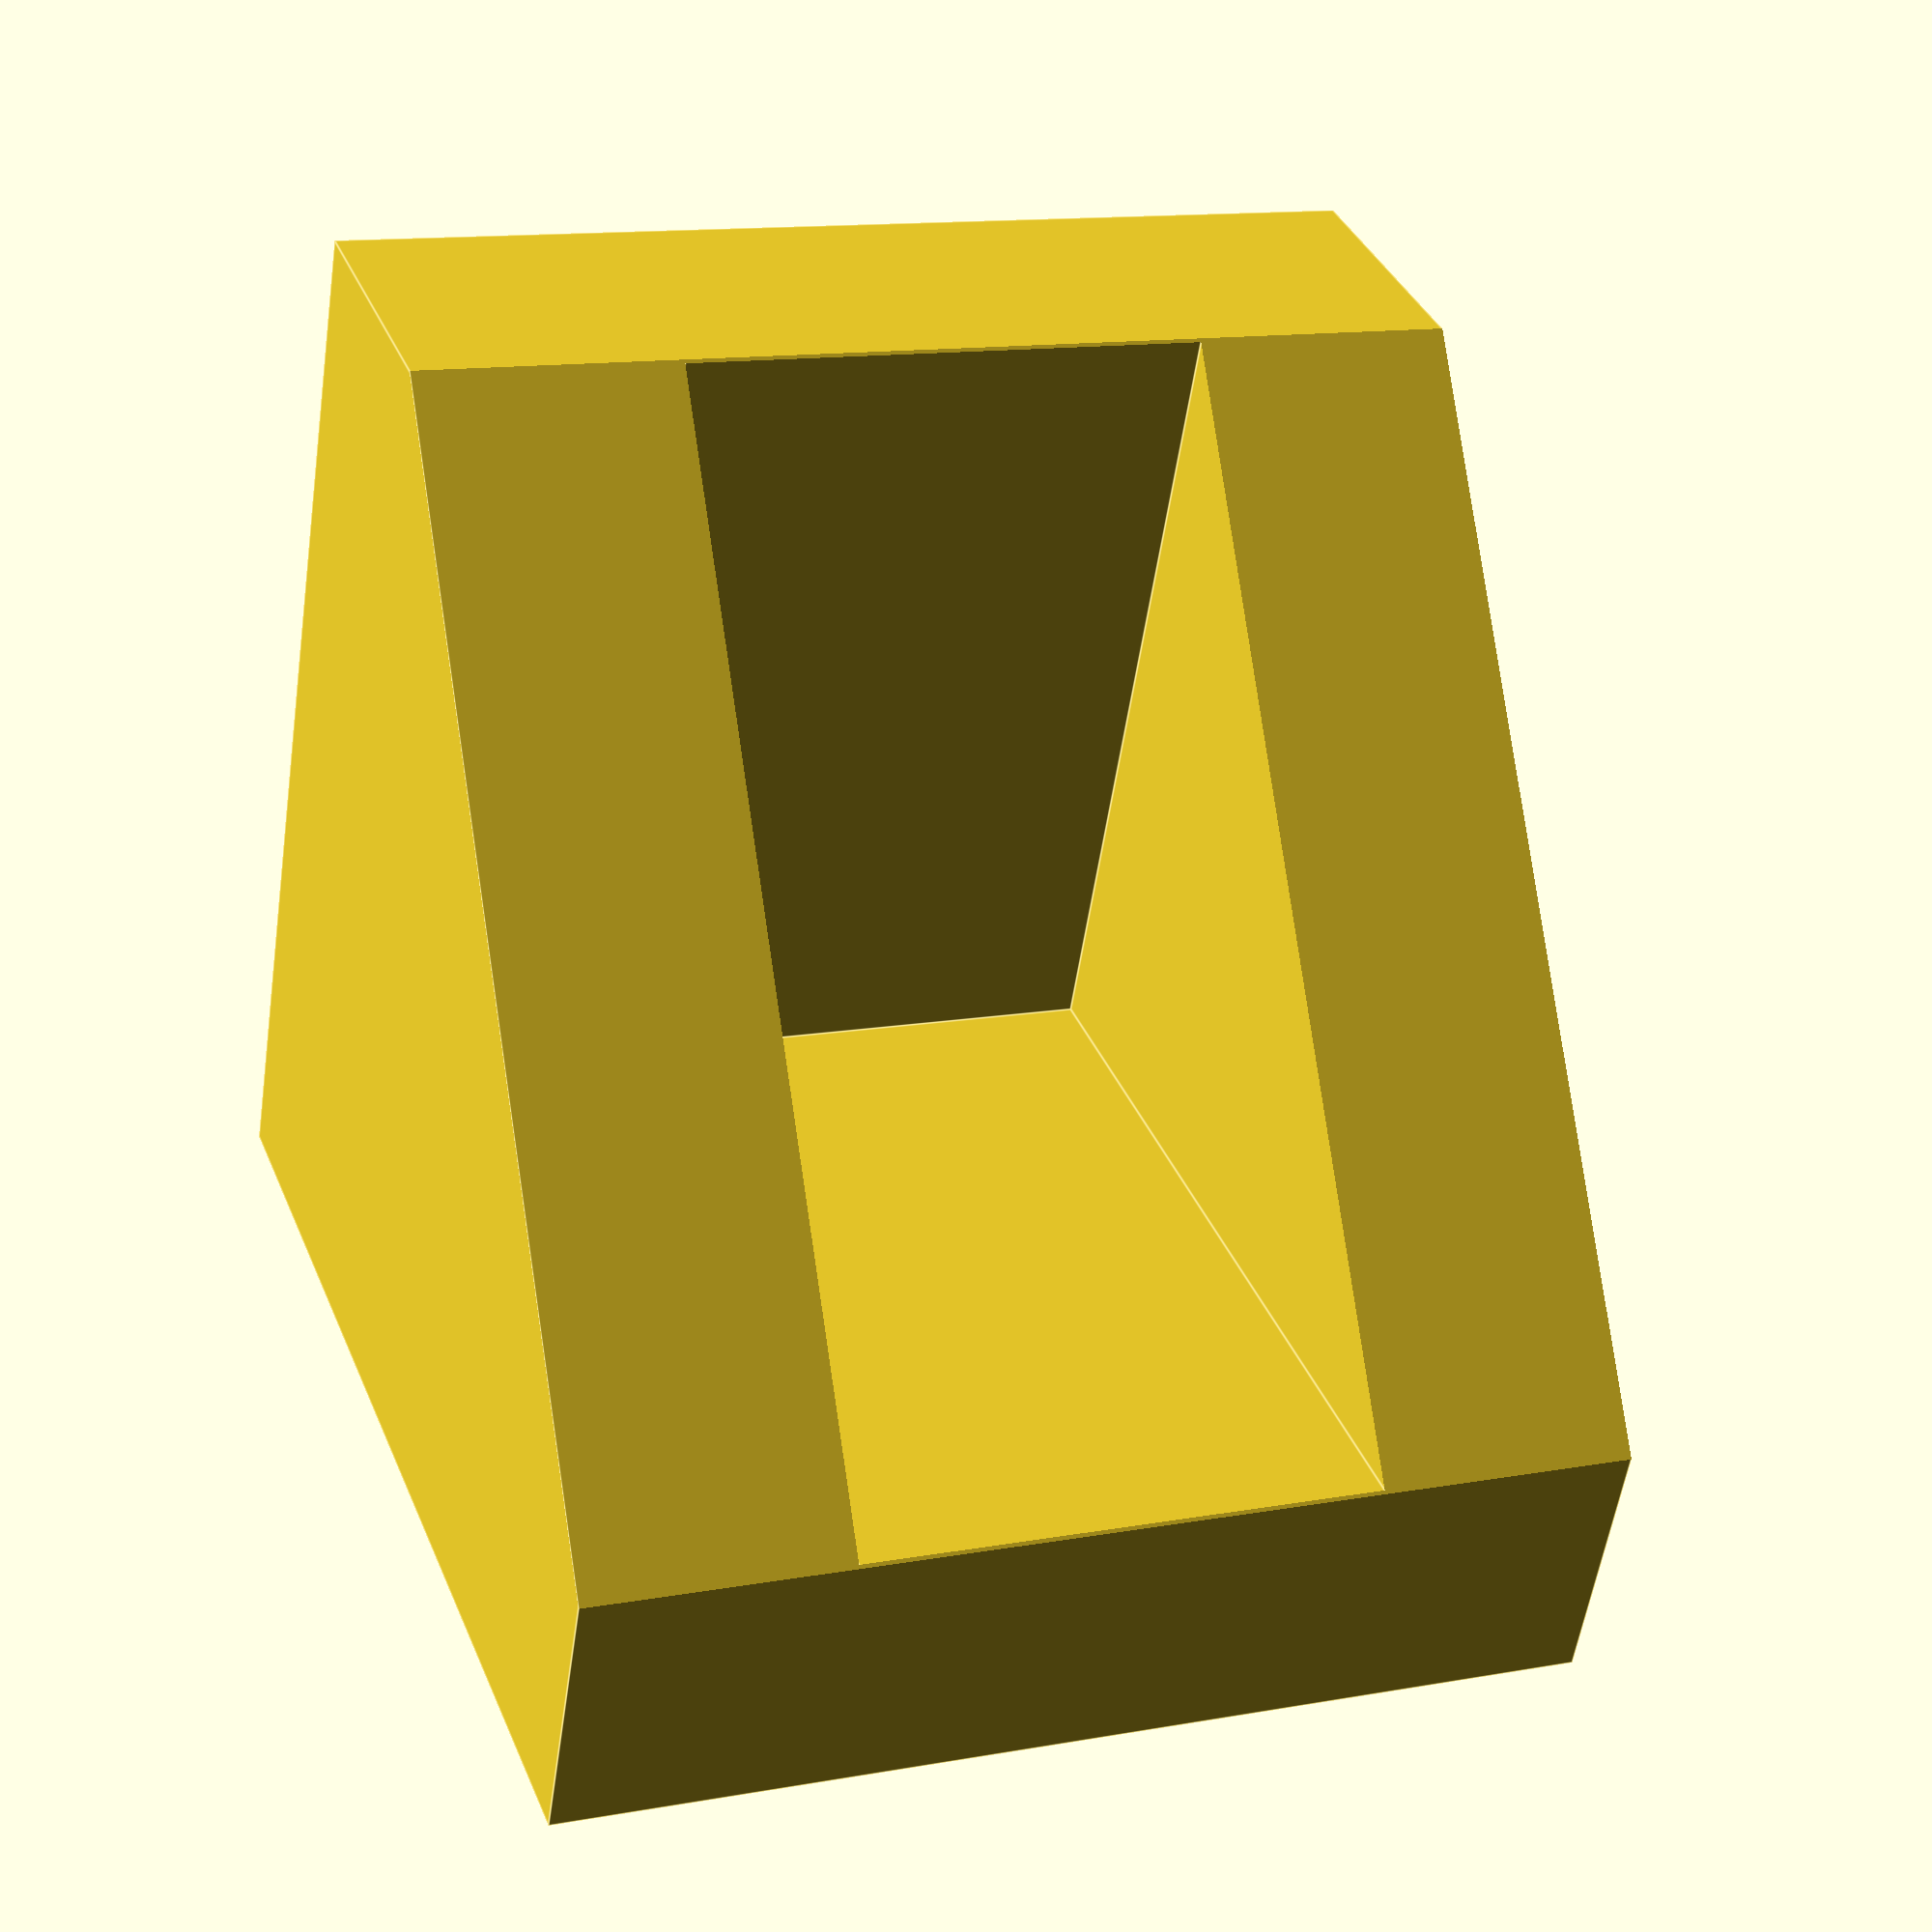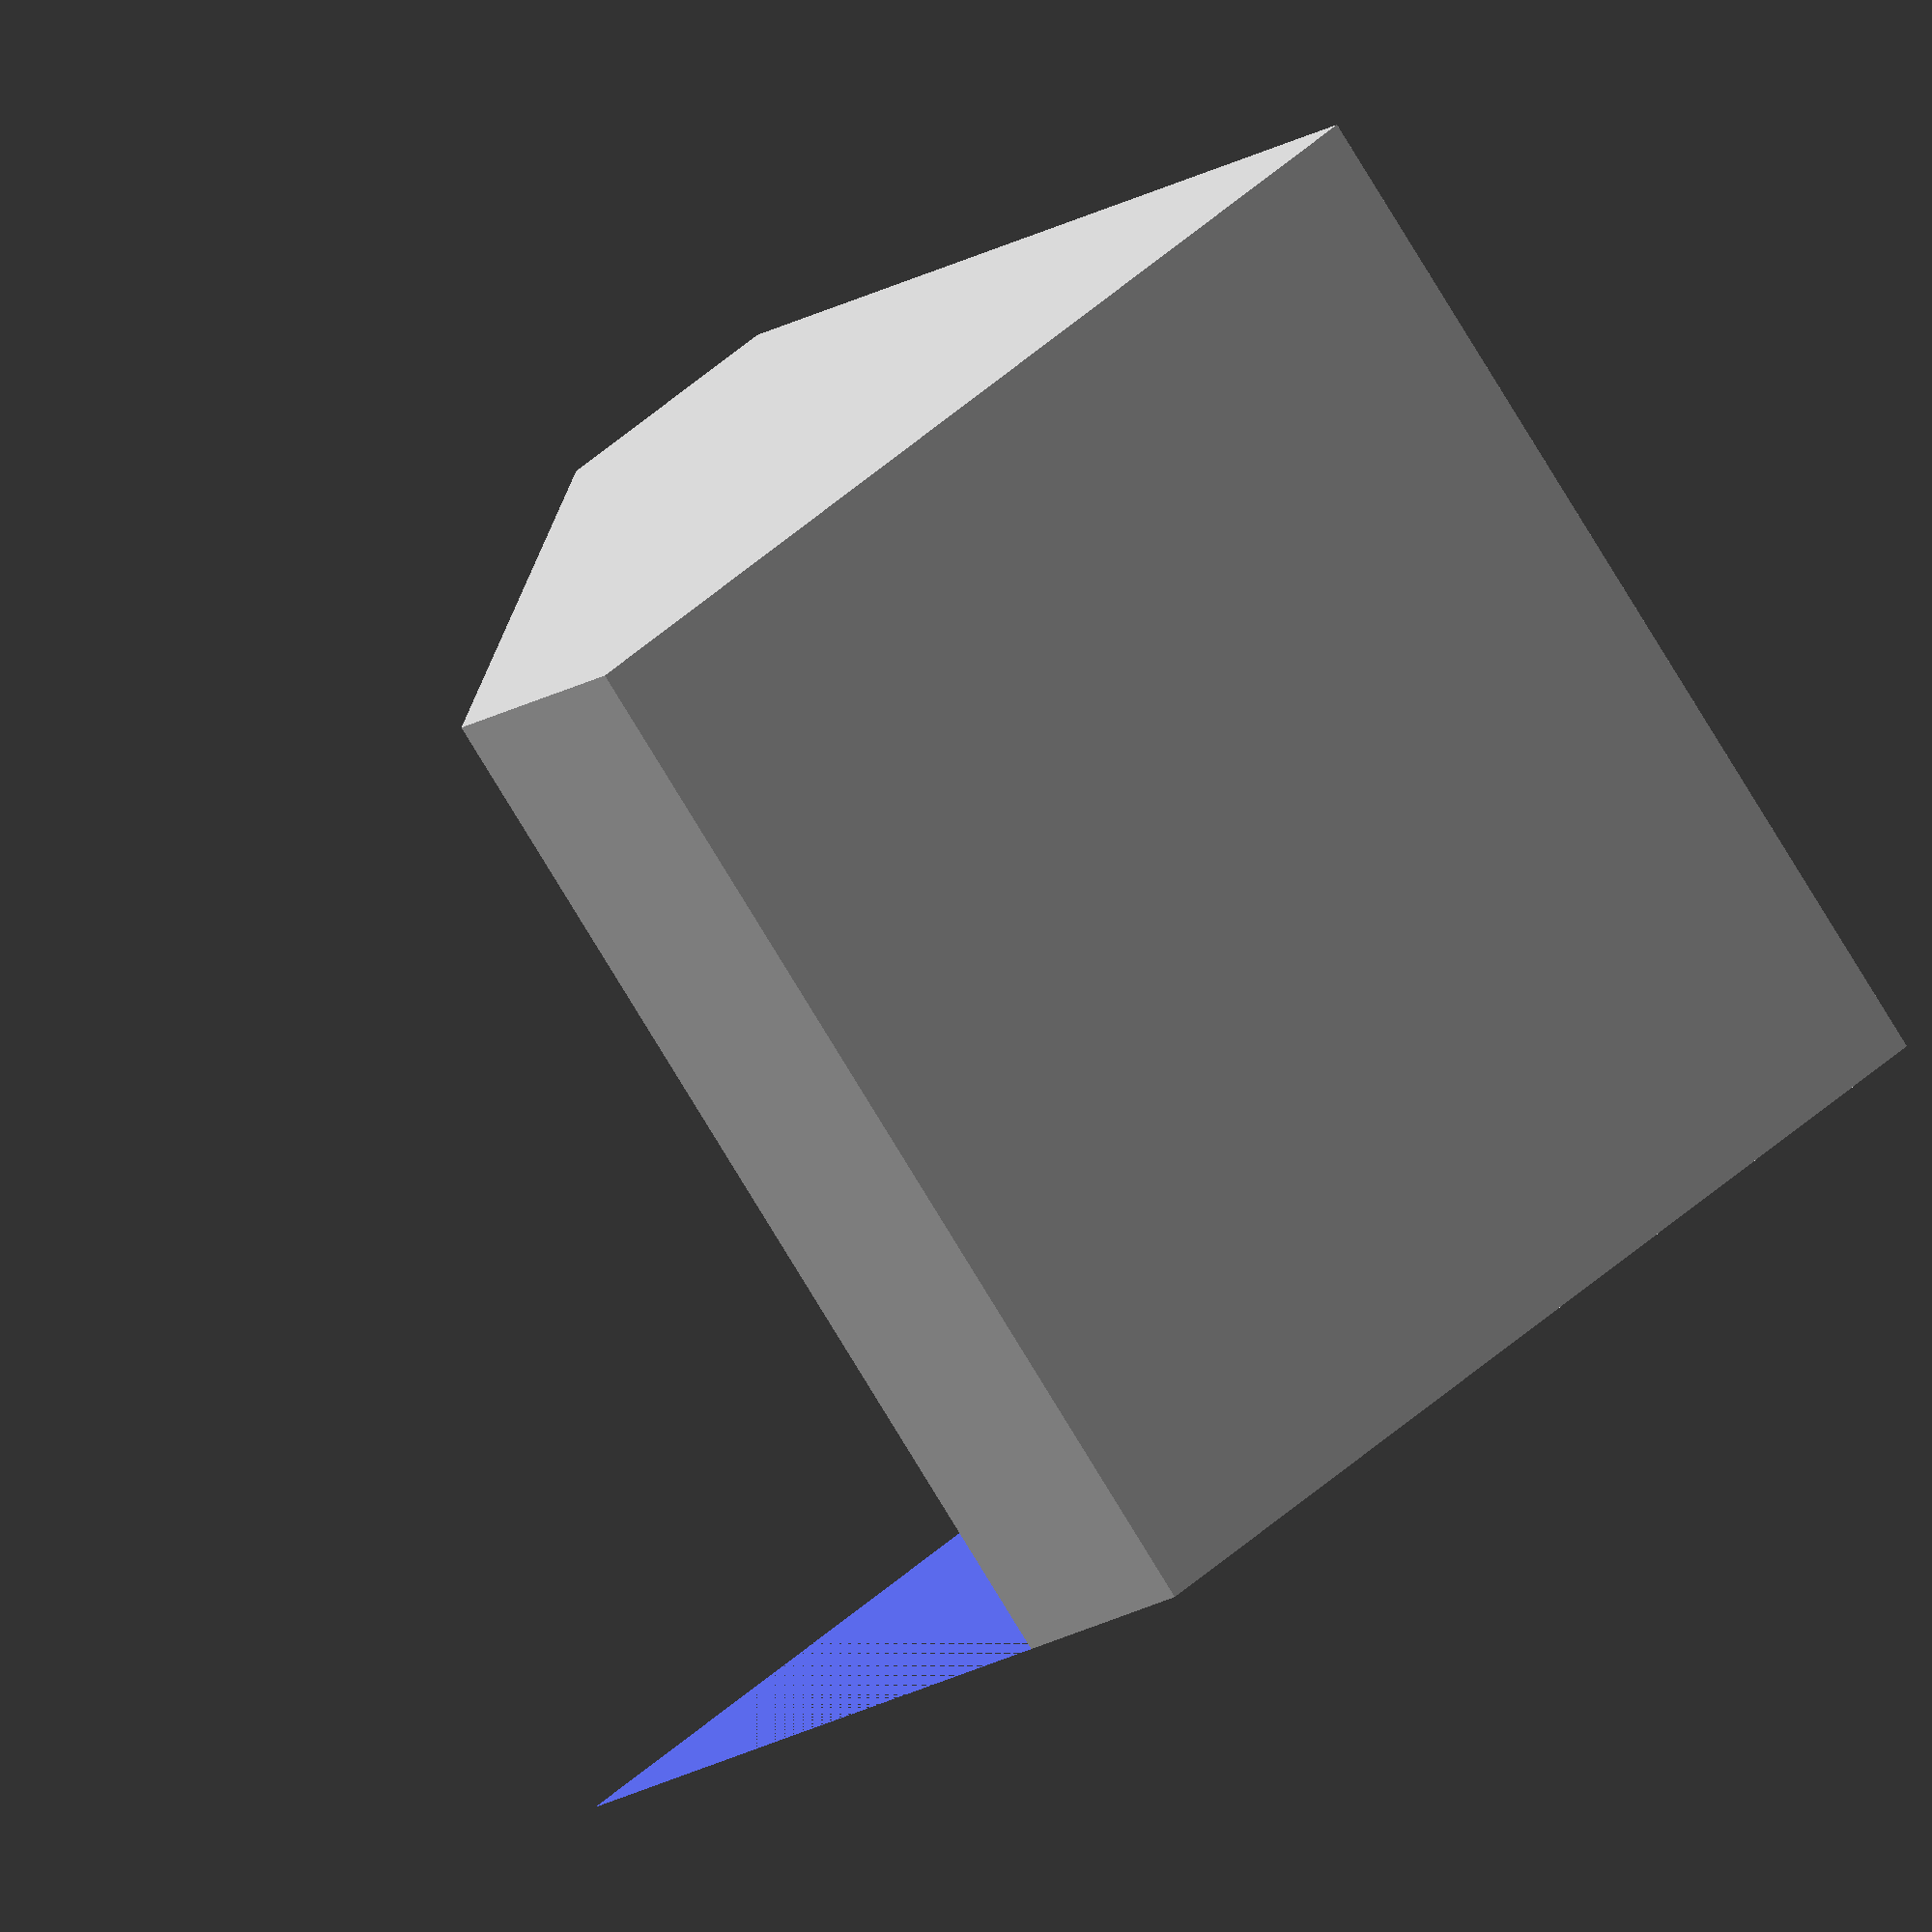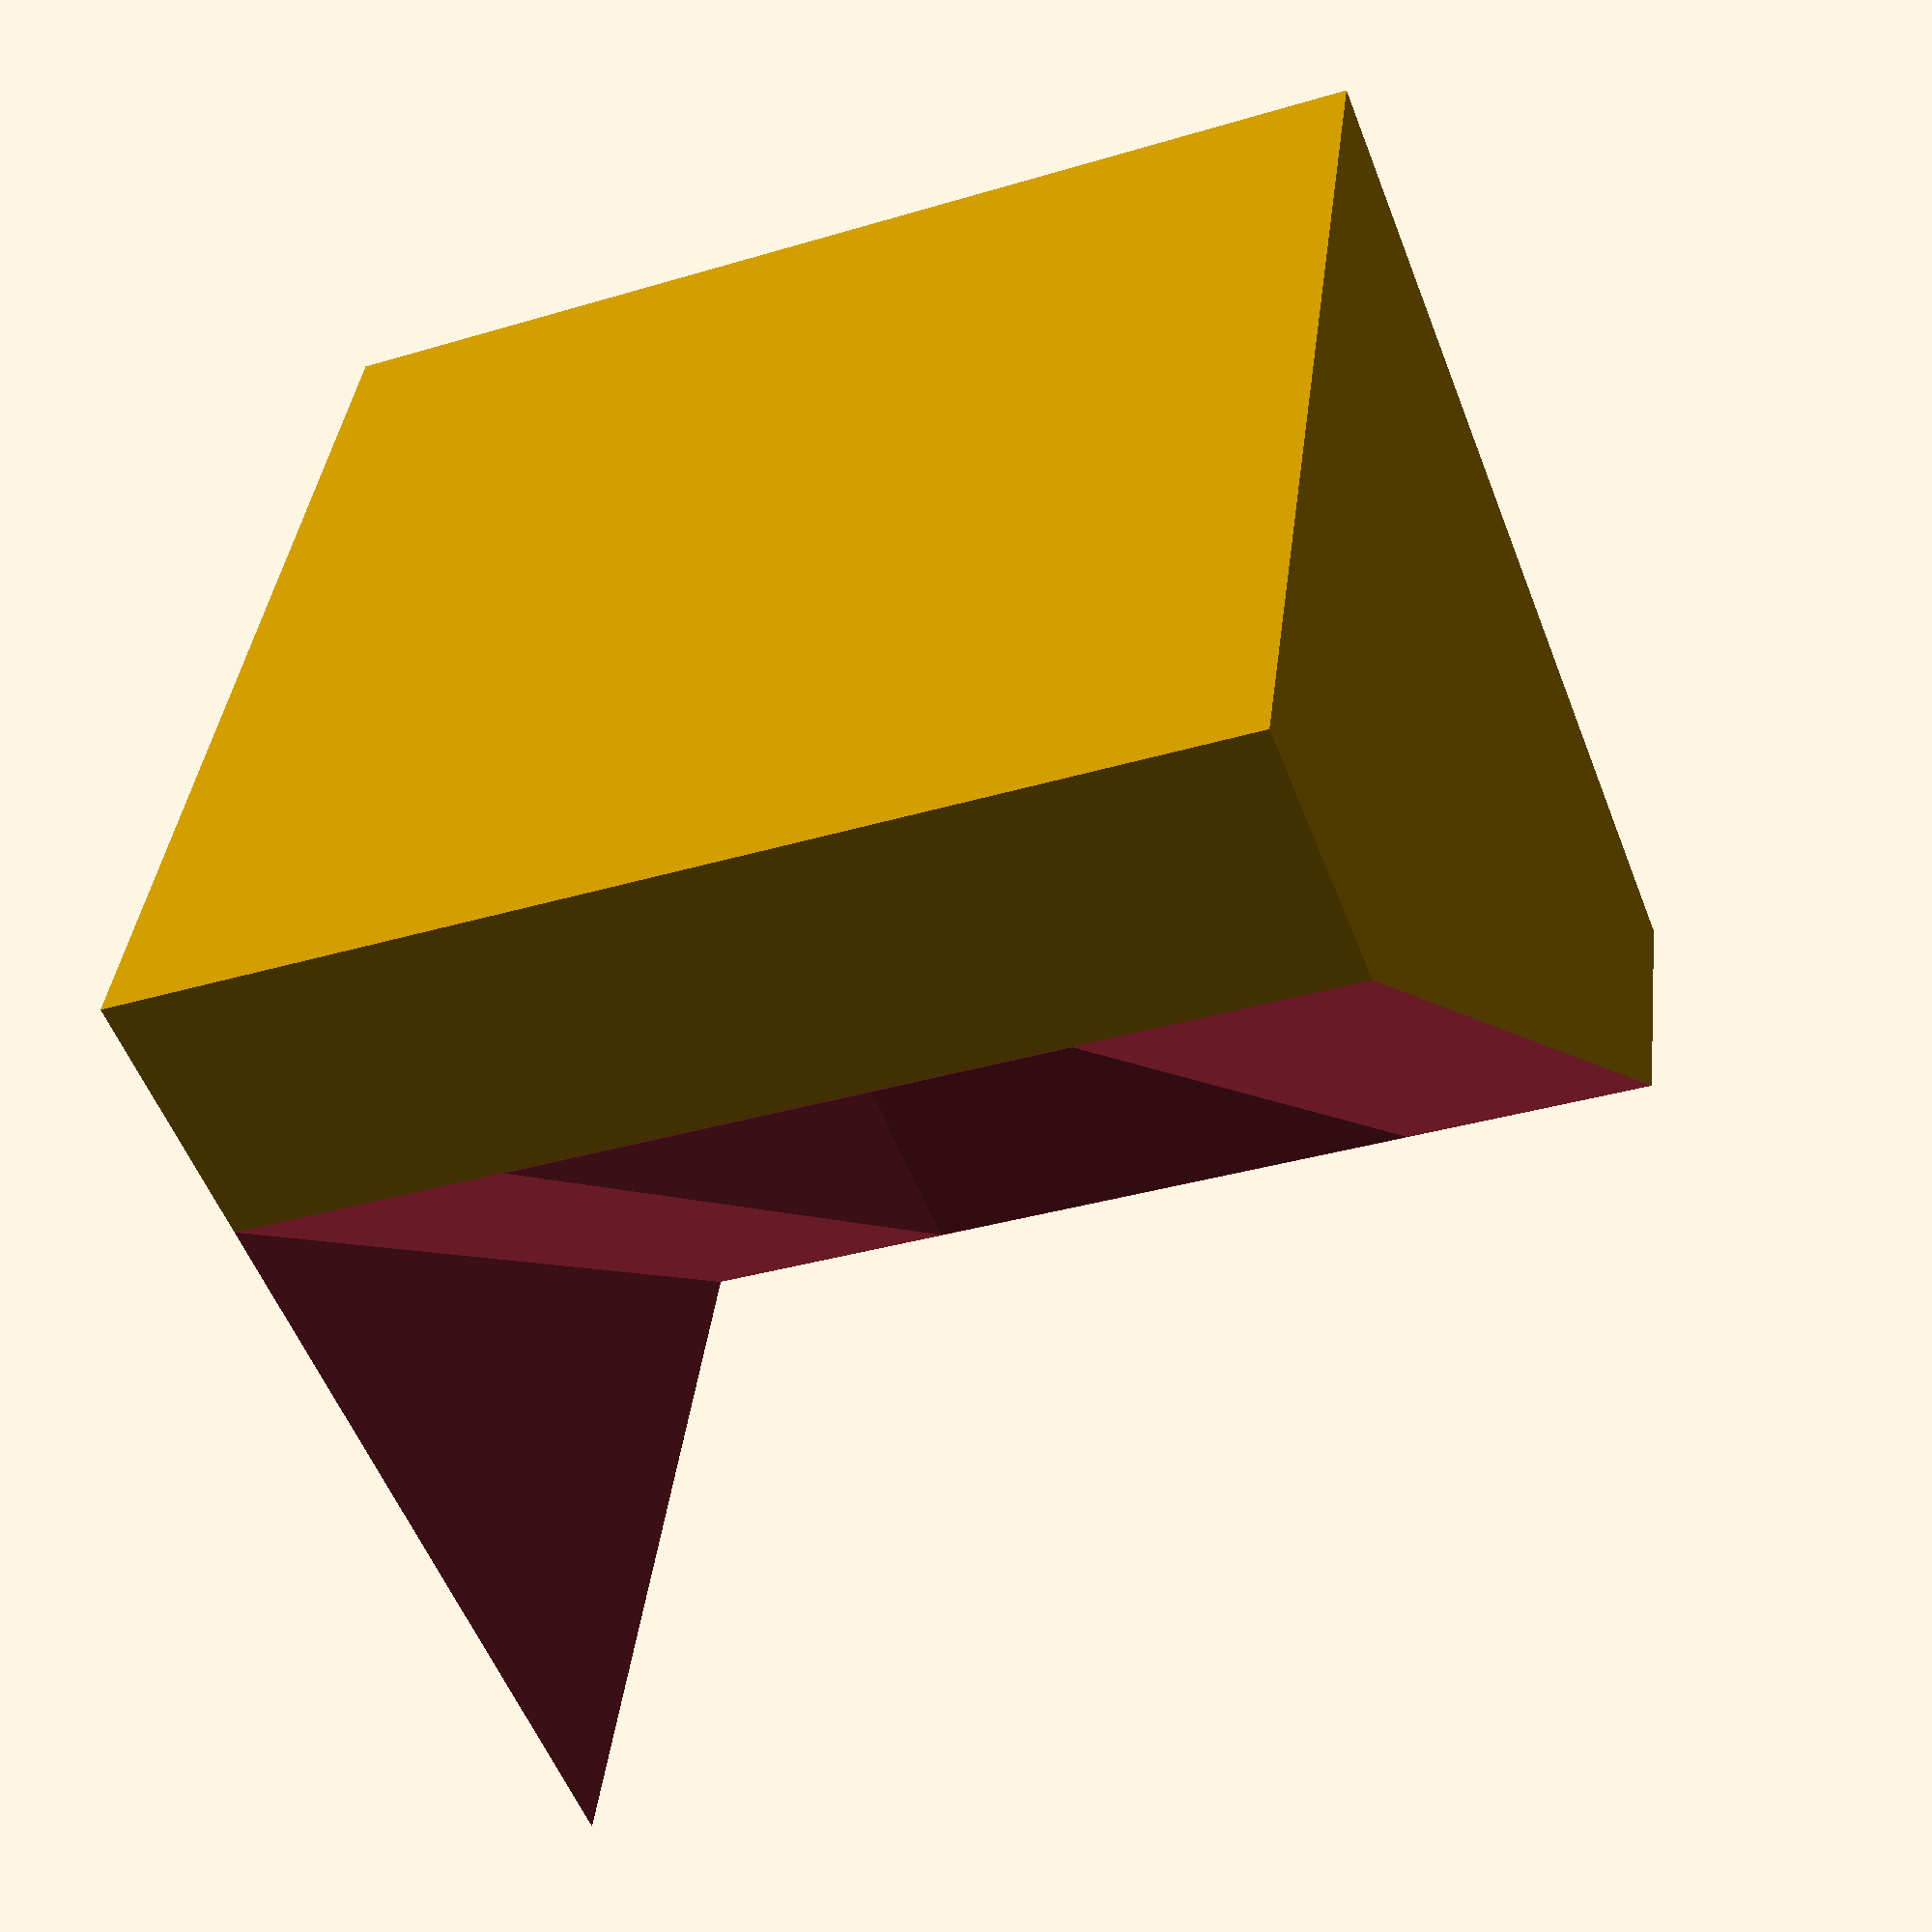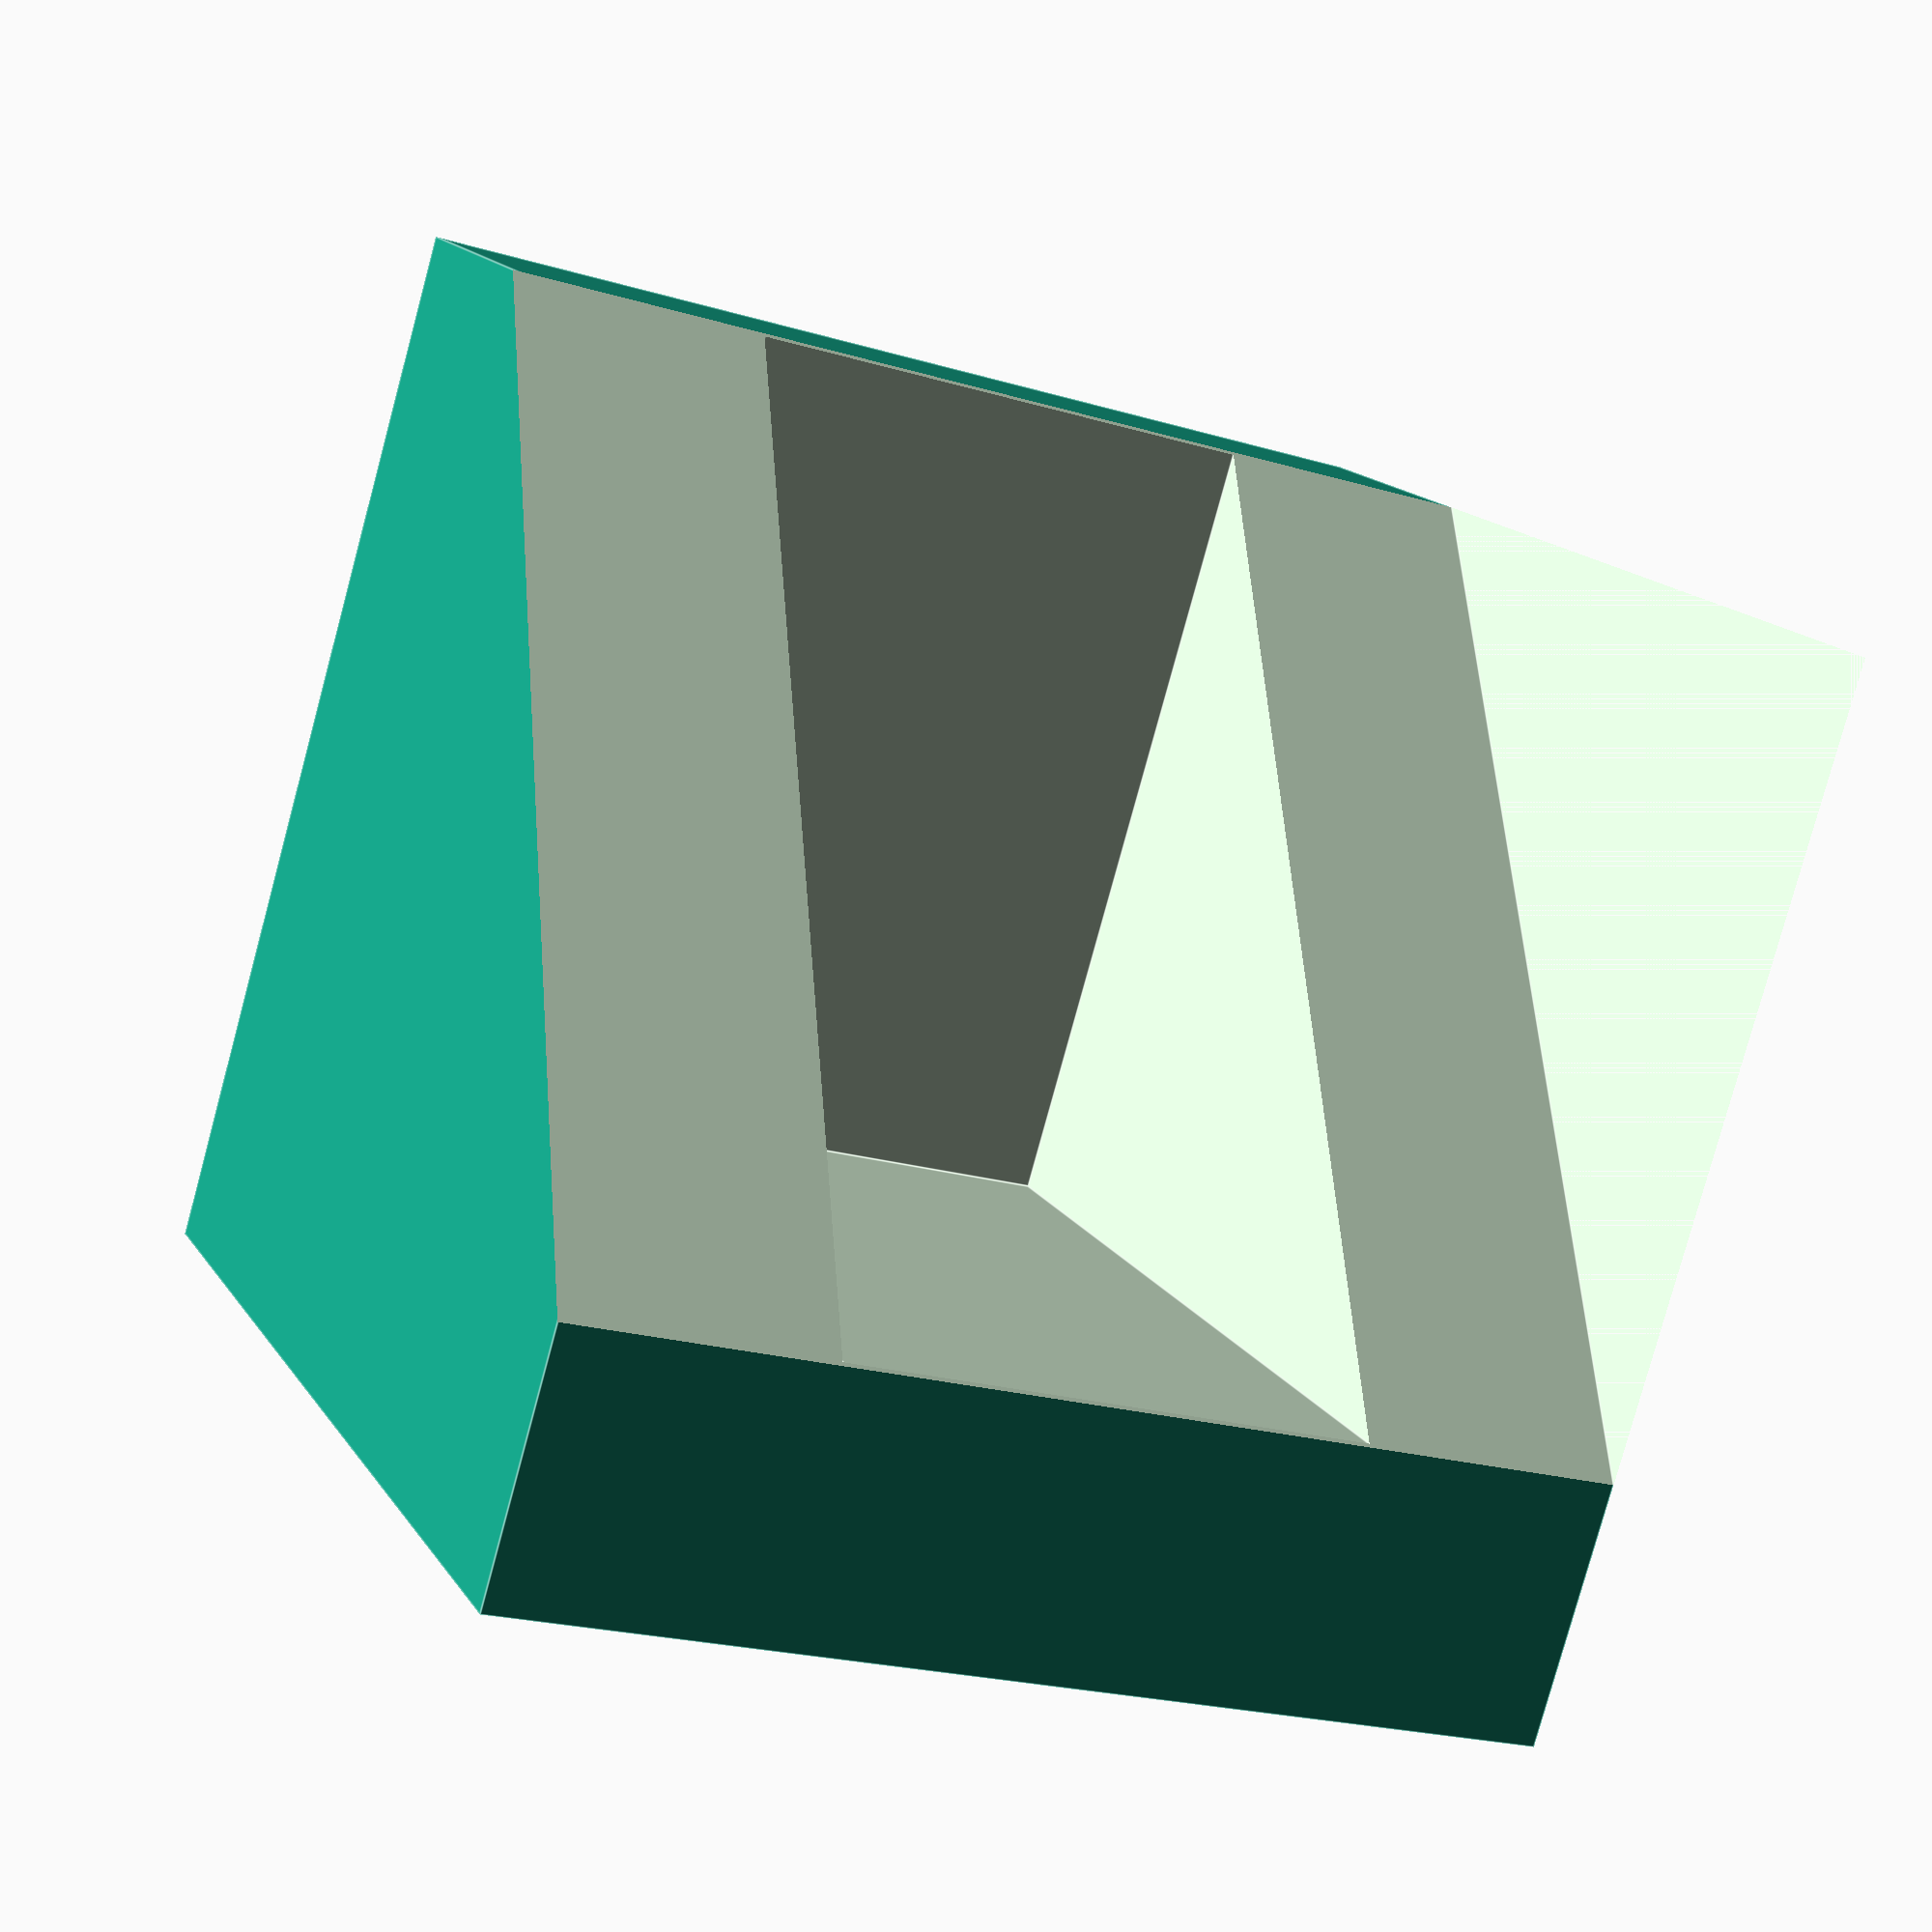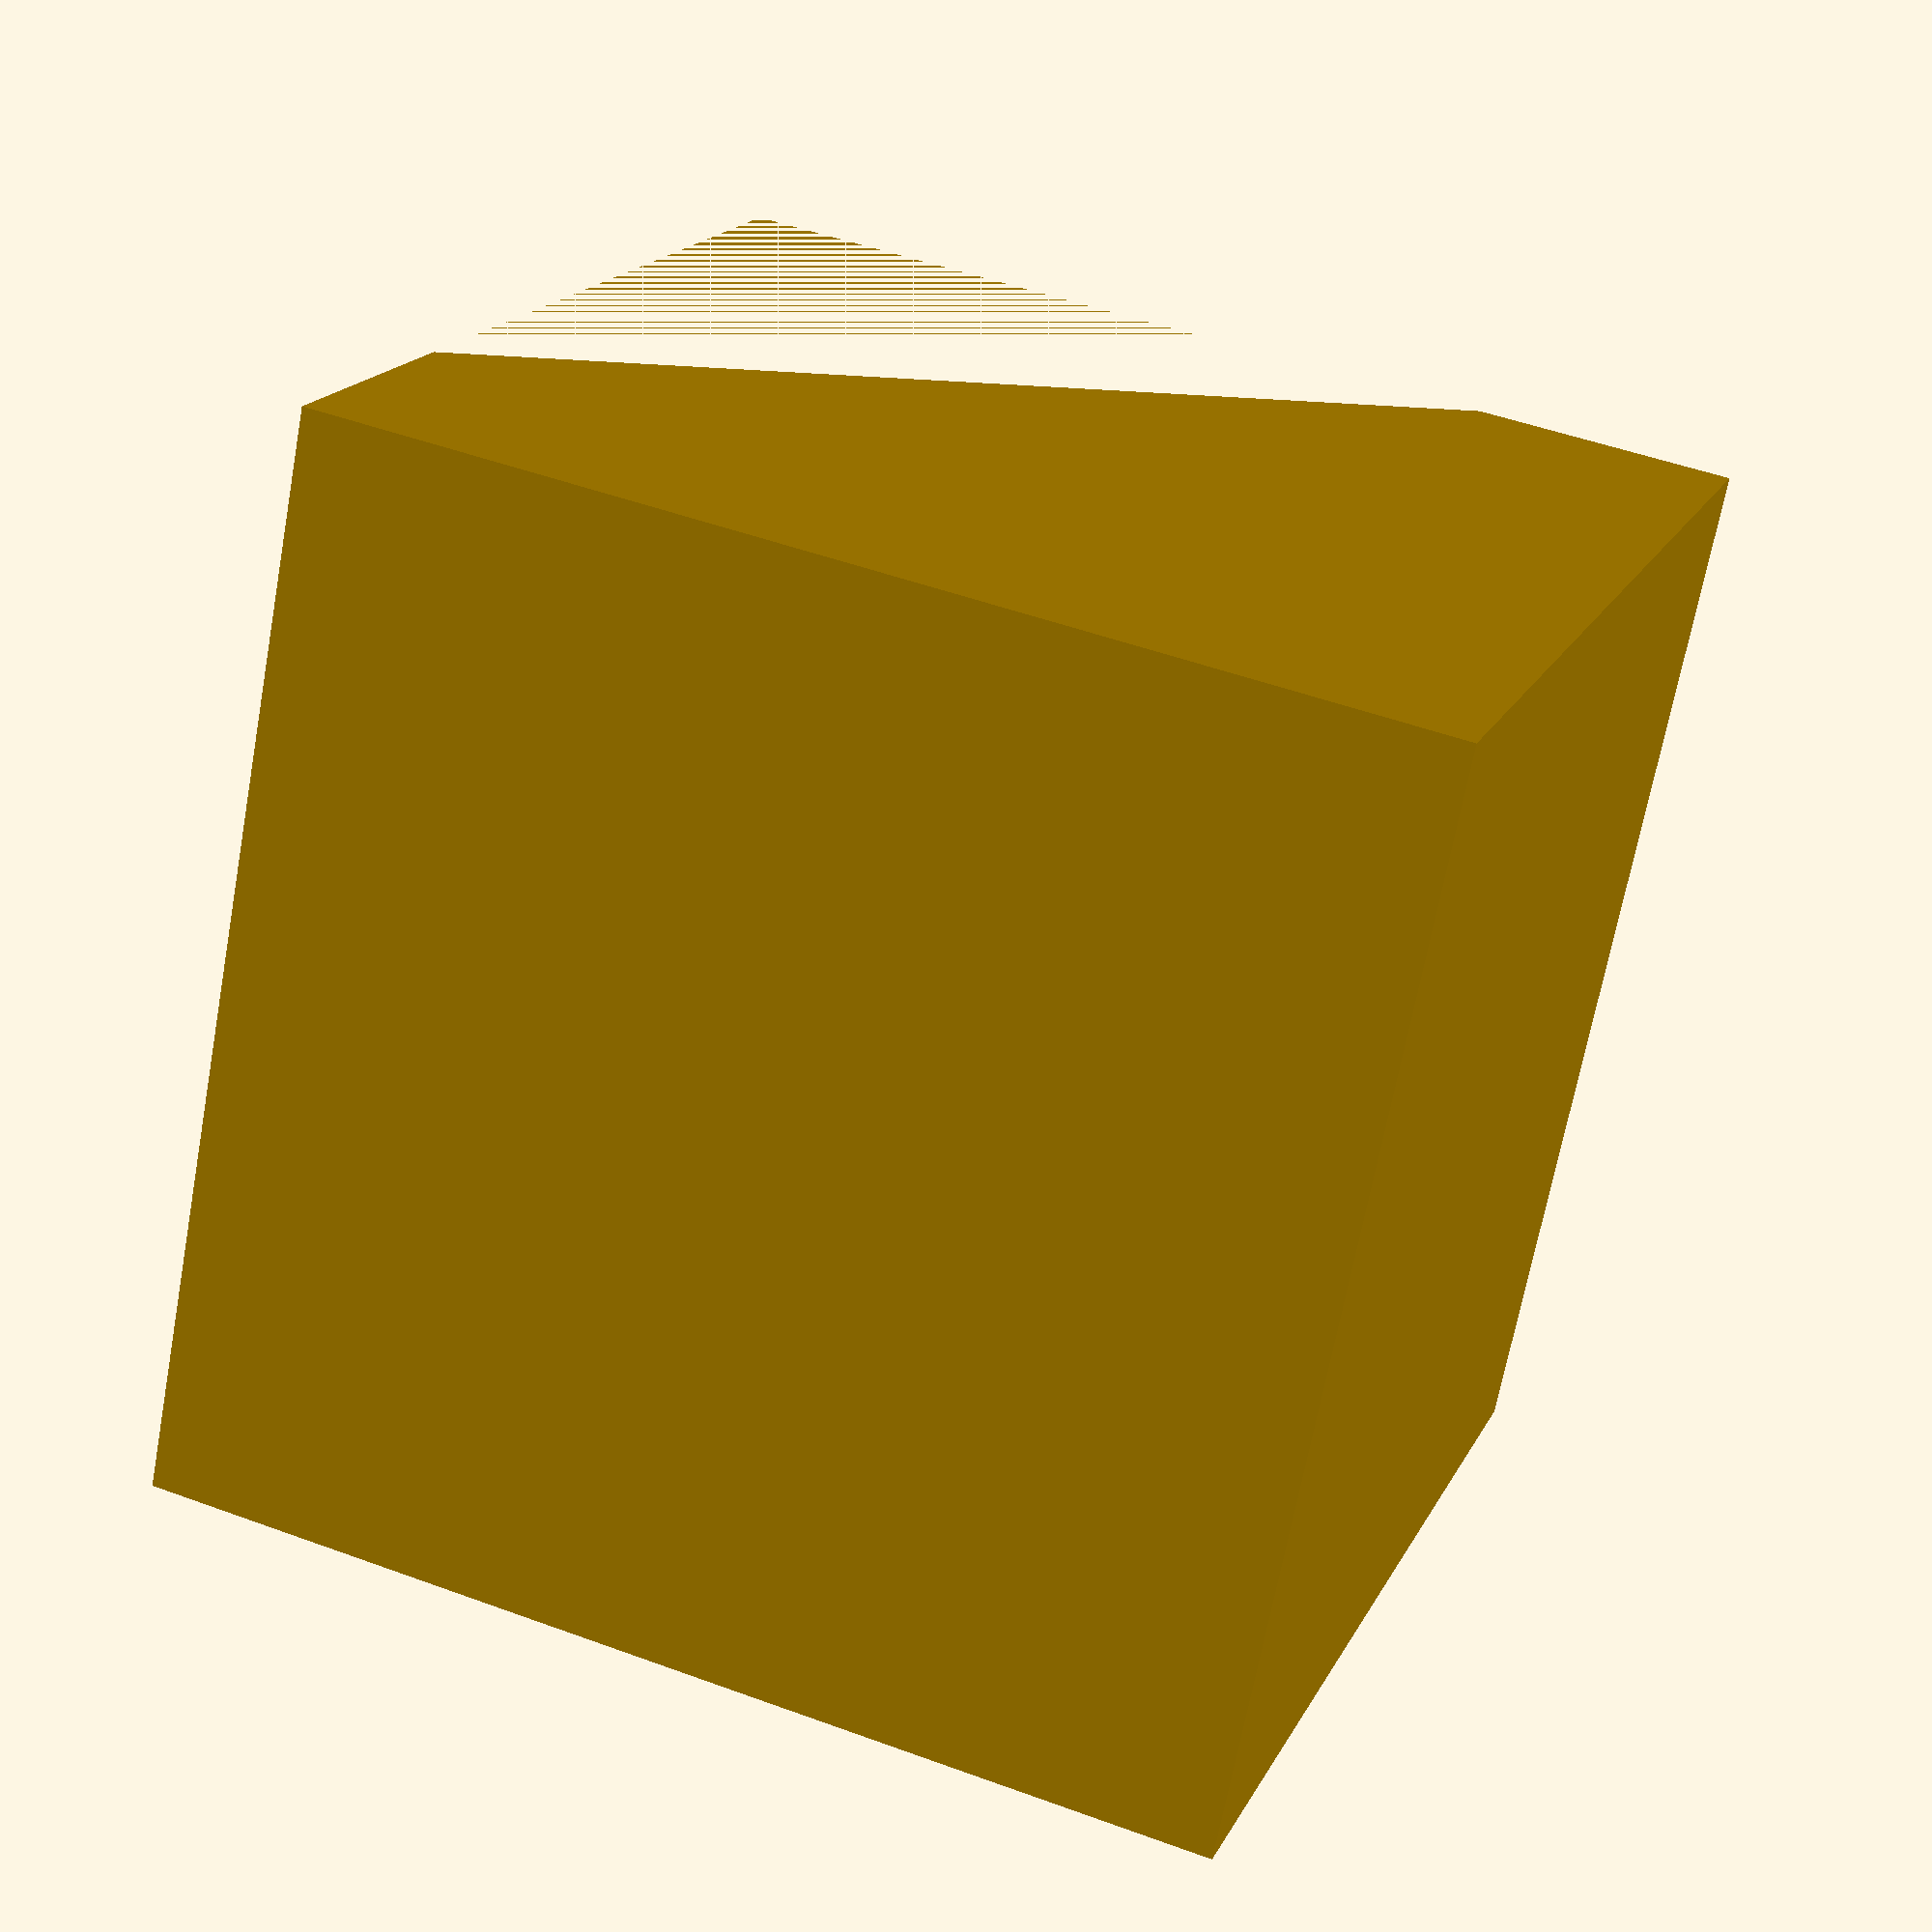
<openscad>
difference(){
cube (40);
translate([10,0,10])
cube([20,30,40]);
rotate([45,0,0])
translate([0,0,7])
cube(80);
}

</openscad>
<views>
elev=236.2 azim=158.9 roll=188.5 proj=p view=edges
elev=13.1 azim=307.9 roll=148.0 proj=o view=solid
elev=141.6 azim=159.0 roll=173.2 proj=p view=solid
elev=164.1 azim=16.5 roll=202.2 proj=p view=edges
elev=311.4 azim=61.3 roll=112.3 proj=p view=wireframe
</views>
